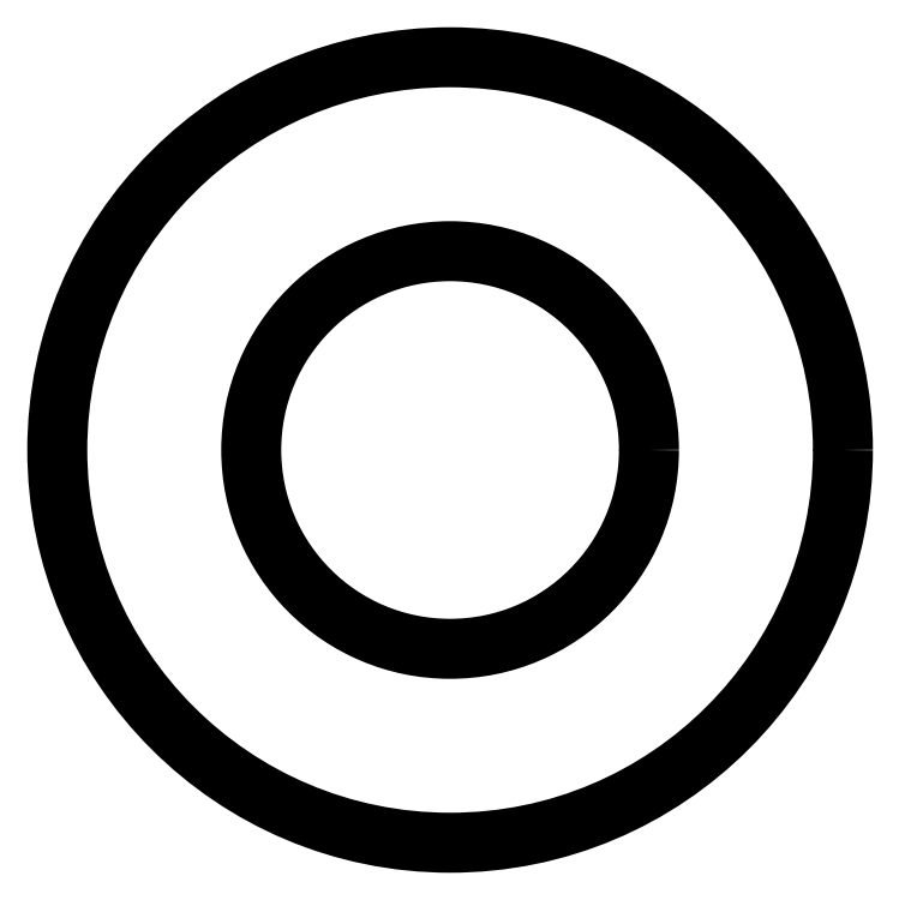
<metadata>
{"format":"dxf","ext":"dxf","renderer":"ezdxf+matplotlib","layout":"modelspace","background":"white","min_lineweight":24,"dpi":150}
</metadata>
<code>
0
SECTION
2
ENTITIES
0
CIRCLE
8
0
10
229.3
20
712.4
30
0
40
6.075
0
CIRCLE
8
0
10
229.3
20
712.4
30
0
40
12
0
ENDSEC
0
EOF

</code>
